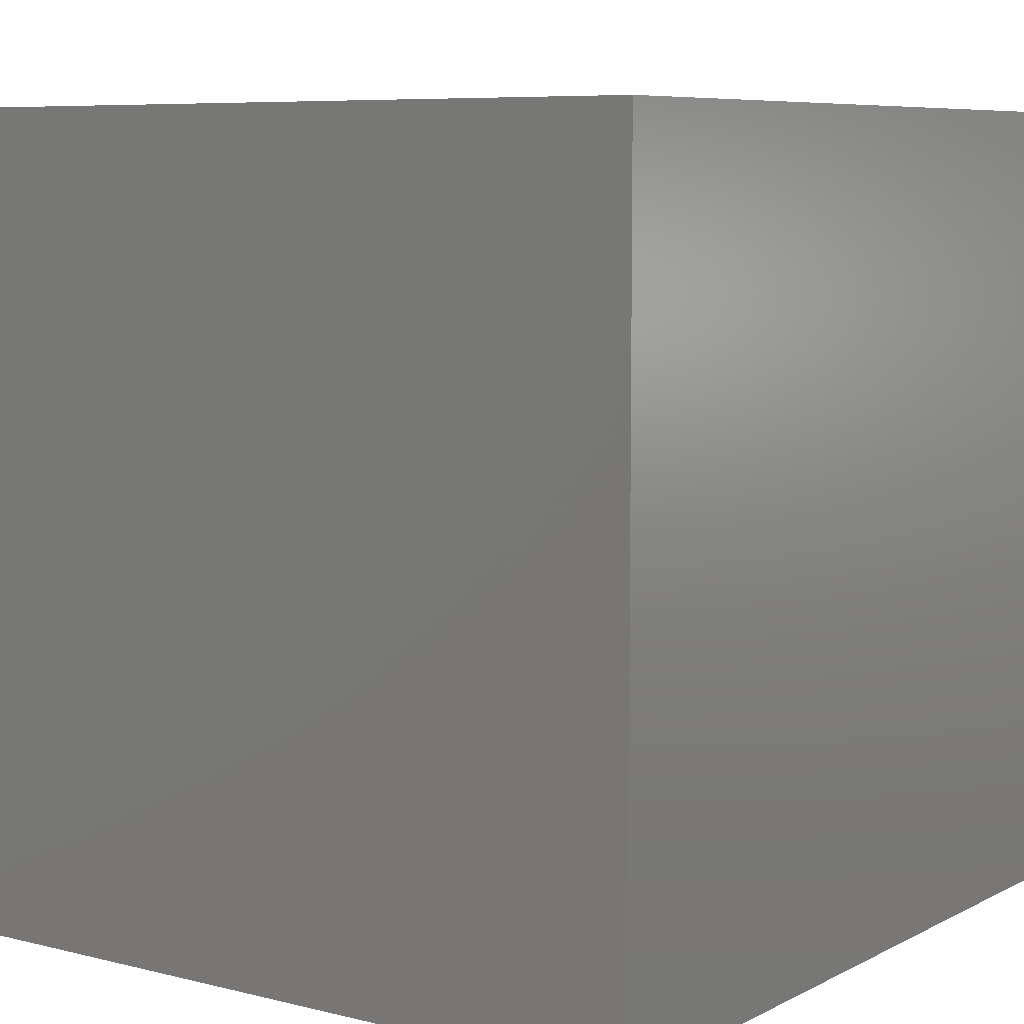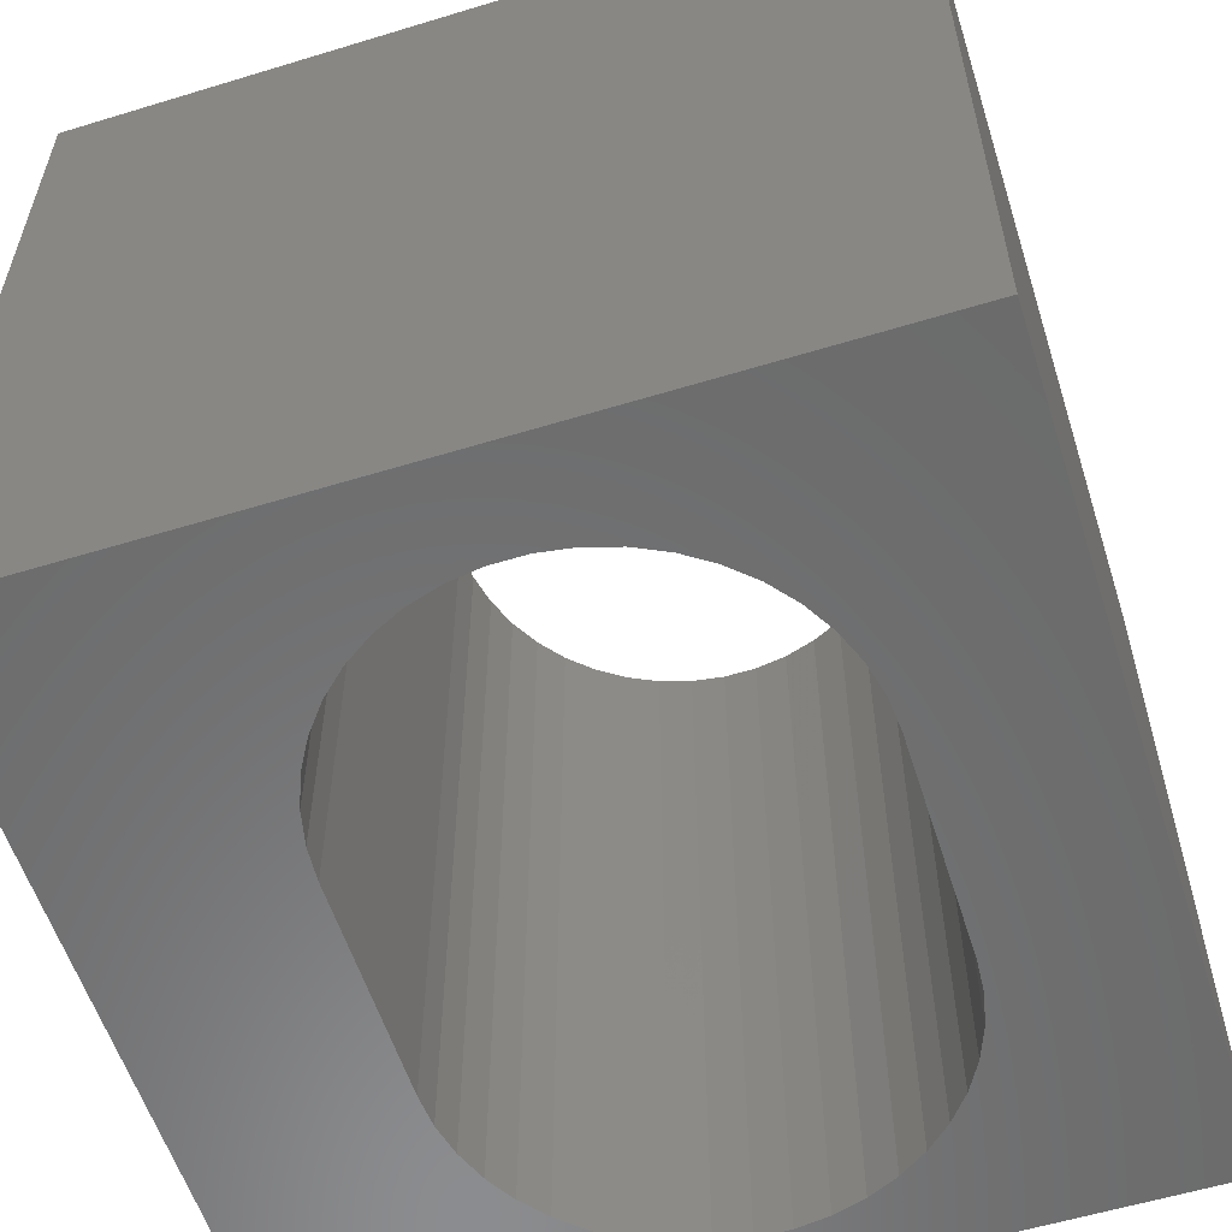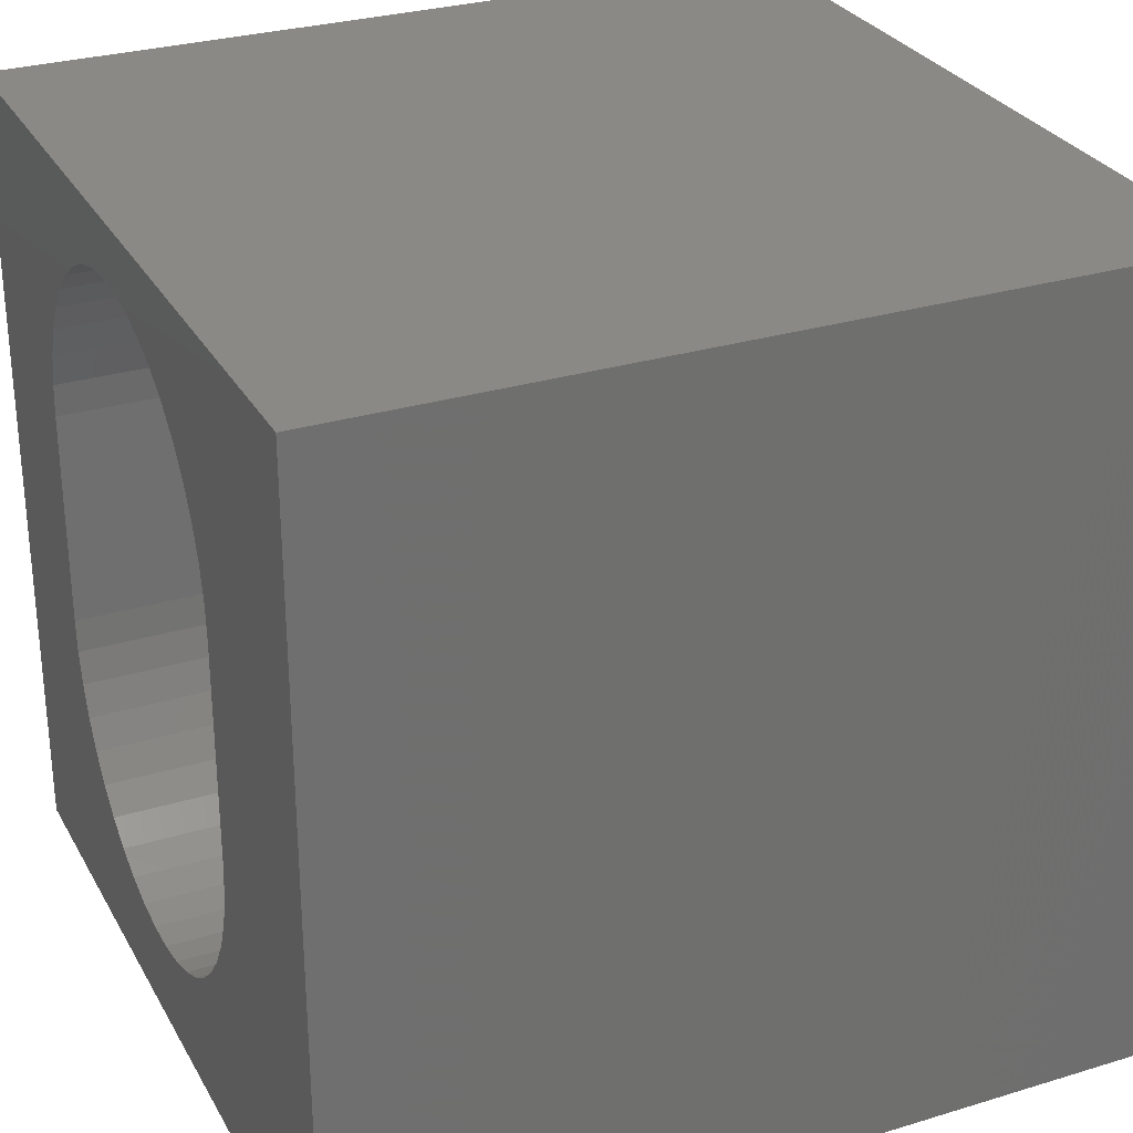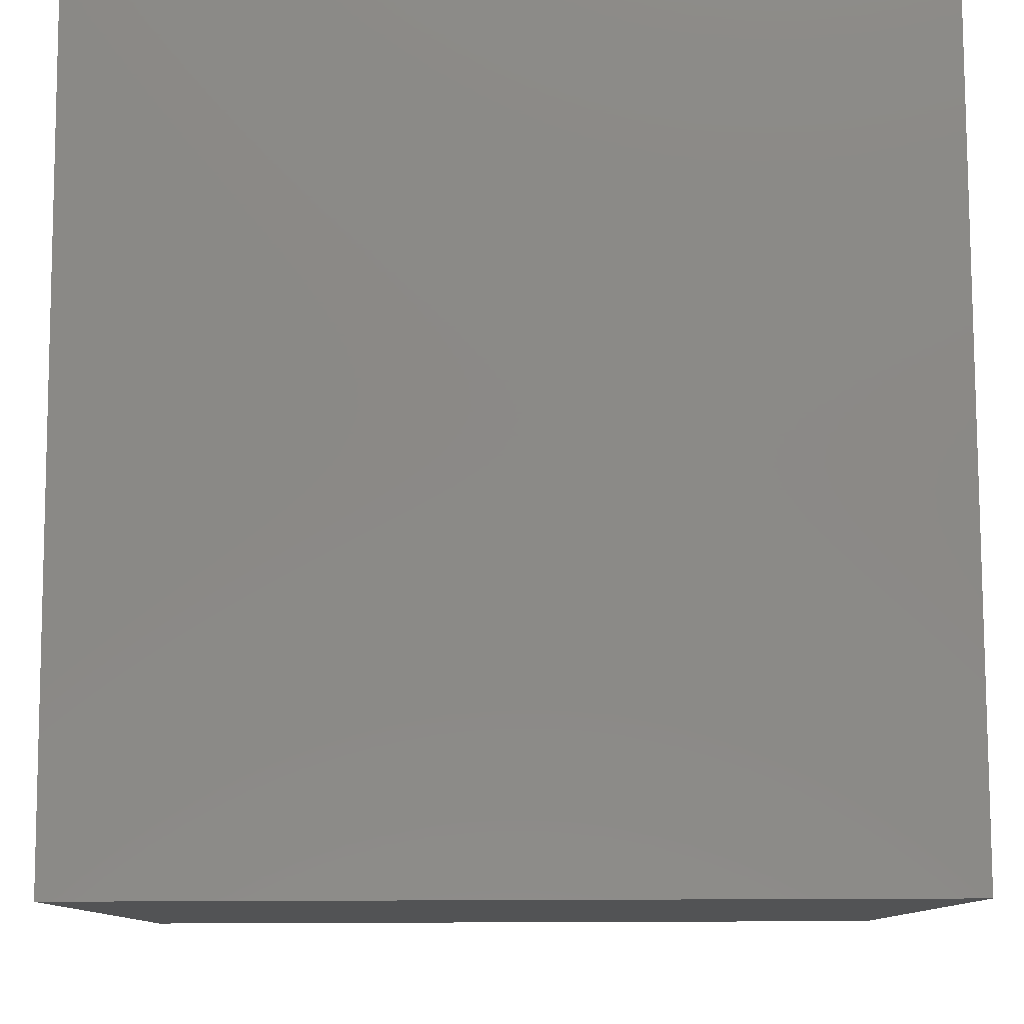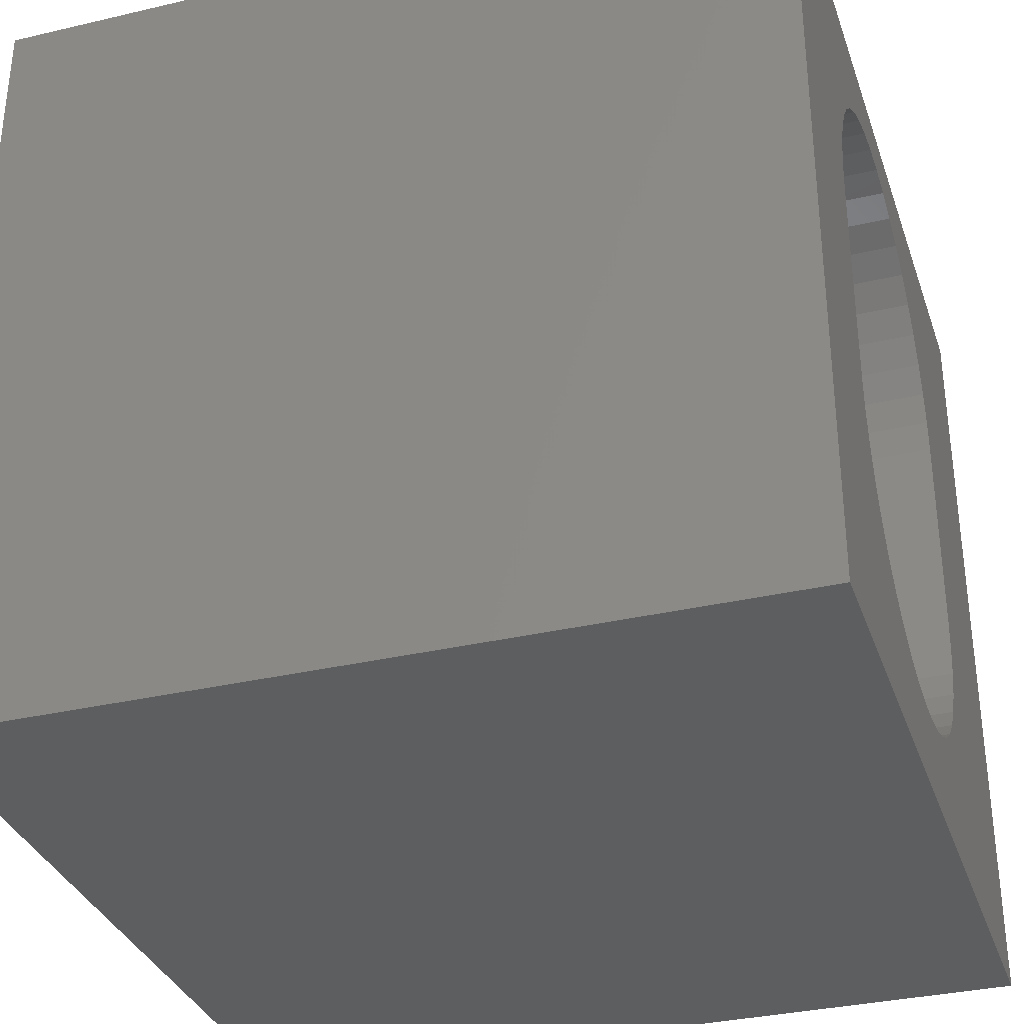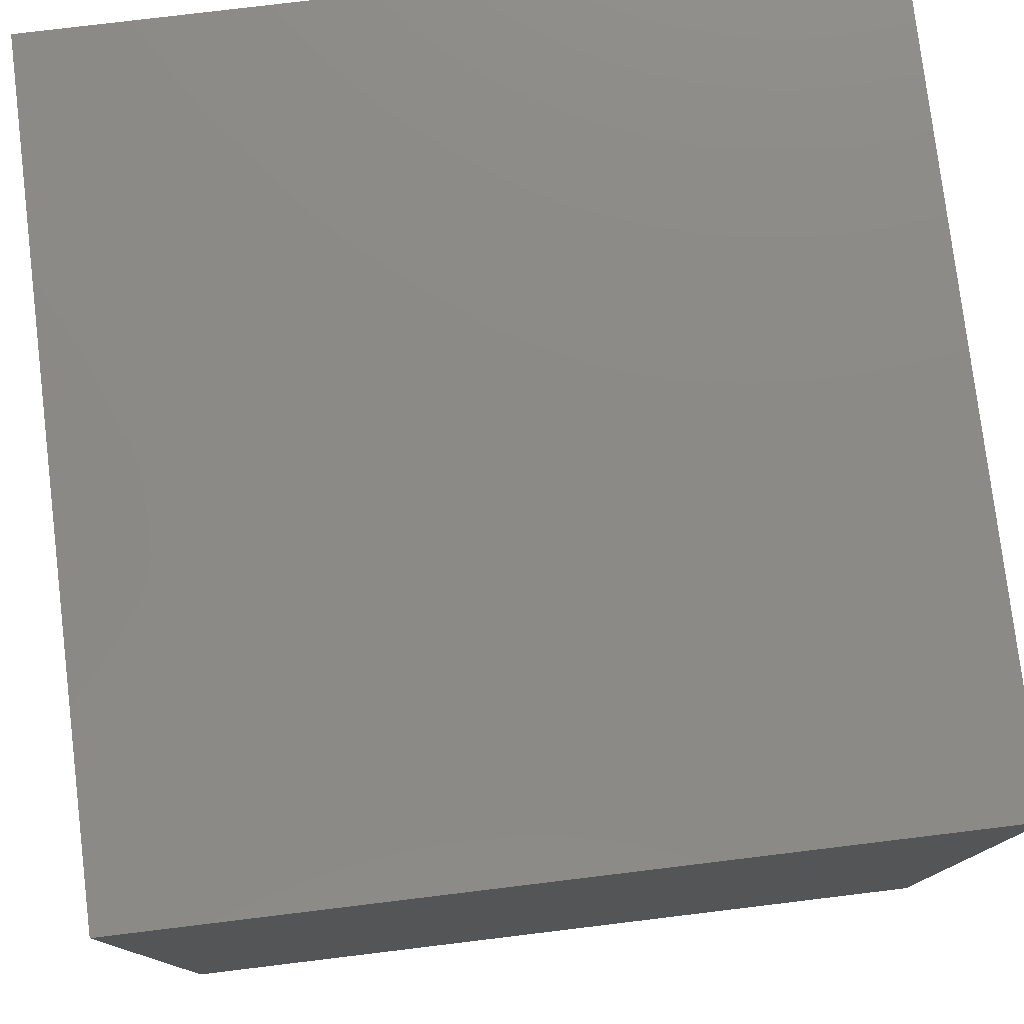
<metadata>
{"format":"stl","ext":"stl","renderer":"f3d","projection":"perspective","resolution":1024,"background":"white","views":[{"elev":7.3,"azim":-144.6,"up":"+Z"},{"elev":-57.5,"azim":17.6,"up":"+Z"},{"elev":29.1,"azim":-114.3,"up":"+Y"},{"elev":79.9,"azim":-90.2,"up":"+Y"},{"elev":-33.7,"azim":107.7,"up":"+Y"},{"elev":78.0,"azim":-96.9,"up":"+Y"}]}
</metadata>
<code>
# stl→obj: 96 verts, 192 faces
v 0 10 10
v 0 10 0
v 0 0 10
v 0 0 0
v 3.887 8.942 10
v 4.257 9.12 10
v 6.973 8.711 10
v 7.274 8.431 10
v 10 10 10
v 5.872 9.241 10
v 6.264 9.12 10
v 6.634 8.942 10
v 4.257 1.327 10
v 3.887 1.505 10
v 2.991 2.337 10
v 2.786 2.692 10
v 2.636 3.074 10
v 2.545 6.972 10
v 2.636 7.373 10
v 2.786 7.755 10
v 2.991 8.11 10
v 4.65 9.241 10
v 5.056 9.302 10
v 5.466 9.302 10
v 7.53 8.11 10
v 7.736 7.755 10
v 7.886 7.373 10
v 7.736 2.692 10
v 10 0 10
v 7.886 3.074 10
v 7.977 3.475 10
v 3.548 1.736 10
v 3.247 2.016 10
v 3.247 8.431 10
v 3.548 8.711 10
v 7.977 6.972 10
v 8.008 6.563 10
v 8.008 3.884 10
v 7.53 2.337 10
v 7.274 2.016 10
v 6.973 1.736 10
v 6.634 1.505 10
v 6.264 1.327 10
v 5.872 1.206 10
v 5.466 1.145 10
v 5.056 1.145 10
v 4.65 1.206 10
v 2.545 3.475 10
v 2.514 3.884 10
v 2.514 6.563 10
v 10 10 0
v 10 0 0
v 2.545 3.475 0
v 2.636 3.074 0
v 2.786 2.692 0
v 2.991 2.337 0
v 3.247 2.016 0
v 4.257 9.12 0
v 3.887 8.942 0
v 3.548 8.711 0
v 3.247 8.431 0
v 2.991 8.11 0
v 2.786 7.755 0
v 2.636 7.373 0
v 3.548 1.736 0
v 3.887 1.505 0
v 4.257 1.327 0
v 2.545 6.972 0
v 2.514 6.563 0
v 2.514 3.884 0
v 7.977 6.972 0
v 7.886 7.373 0
v 6.264 9.12 0
v 5.872 9.241 0
v 5.466 9.302 0
v 5.056 9.302 0
v 4.65 9.241 0
v 5.872 1.206 0
v 6.264 1.327 0
v 7.886 3.074 0
v 7.977 3.475 0
v 8.008 3.884 0
v 8.008 6.563 0
v 7.736 7.755 0
v 7.53 8.11 0
v 7.274 8.431 0
v 6.973 8.711 0
v 6.634 8.942 0
v 4.65 1.206 0
v 5.056 1.145 0
v 5.466 1.145 0
v 6.634 1.505 0
v 6.973 1.736 0
v 7.274 2.016 0
v 7.53 2.337 0
v 7.736 2.692 0
f 1 2 3
f 3 2 4
f 5 6 1
f 7 8 9
f 10 11 9
f 9 11 12
f 9 12 7
f 13 14 3
f 15 16 3
f 3 16 17
f 18 19 1
f 1 19 20
f 1 20 21
f 6 22 1
f 1 22 23
f 1 23 9
f 9 23 24
f 9 24 10
f 8 25 9
f 9 25 26
f 9 26 27
f 28 29 30
f 30 29 31
f 14 32 3
f 3 32 33
f 3 33 15
f 21 34 1
f 1 34 35
f 1 35 5
f 27 36 9
f 9 36 37
f 9 37 29
f 29 37 38
f 29 38 31
f 28 39 29
f 29 39 40
f 29 40 41
f 41 42 29
f 29 42 43
f 29 43 44
f 44 45 29
f 29 45 46
f 29 46 3
f 3 46 47
f 3 47 13
f 17 48 3
f 3 48 49
f 3 49 1
f 1 49 50
f 1 50 18
f 51 9 52
f 52 9 29
f 53 54 4
f 54 55 4
f 4 55 56
f 4 56 57
f 58 59 2
f 2 59 60
f 2 60 61
f 61 62 2
f 2 62 63
f 2 63 64
f 57 65 4
f 4 65 66
f 4 66 67
f 64 68 2
f 2 68 69
f 2 69 4
f 4 69 70
f 4 70 53
f 51 71 72
f 51 73 74
f 74 75 51
f 51 75 76
f 51 76 2
f 2 76 77
f 2 77 58
f 52 78 79
f 80 81 52
f 52 81 82
f 52 82 51
f 51 82 83
f 51 83 71
f 72 84 51
f 51 84 85
f 51 85 86
f 86 87 51
f 51 87 88
f 51 88 73
f 67 89 4
f 4 89 90
f 4 90 52
f 52 90 91
f 52 91 78
f 79 92 52
f 52 92 93
f 52 93 94
f 94 95 52
f 52 95 96
f 52 96 80
f 9 51 1
f 1 51 2
f 52 29 4
f 4 29 3
f 70 49 48
f 70 48 53
f 53 48 17
f 53 17 54
f 54 17 16
f 54 16 55
f 55 16 15
f 55 15 56
f 56 15 33
f 56 33 57
f 57 33 32
f 57 32 65
f 65 32 14
f 65 14 66
f 66 14 13
f 66 13 67
f 67 13 47
f 67 47 89
f 89 47 46
f 89 46 90
f 90 46 45
f 90 45 91
f 91 45 44
f 91 44 78
f 78 44 43
f 78 43 79
f 79 43 42
f 79 42 92
f 92 42 41
f 92 41 93
f 93 41 40
f 93 40 94
f 94 40 39
f 94 39 95
f 95 39 28
f 95 28 96
f 96 28 30
f 96 30 80
f 80 30 31
f 80 31 81
f 81 31 38
f 81 38 82
f 70 69 49
f 49 69 50
f 83 37 36
f 83 36 71
f 71 36 27
f 71 27 72
f 72 27 26
f 72 26 84
f 84 26 25
f 84 25 85
f 85 25 8
f 85 8 86
f 86 8 7
f 86 7 87
f 87 7 12
f 87 12 88
f 88 12 11
f 88 11 73
f 73 11 10
f 73 10 74
f 74 10 24
f 74 24 75
f 75 24 23
f 75 23 76
f 76 23 22
f 76 22 77
f 77 22 6
f 77 6 58
f 58 6 5
f 58 5 59
f 59 5 35
f 59 35 60
f 60 35 34
f 60 34 61
f 61 34 21
f 61 21 62
f 62 21 20
f 62 20 63
f 63 20 19
f 63 19 64
f 64 19 18
f 64 18 68
f 68 18 50
f 68 50 69
f 83 82 37
f 37 82 38

</code>
